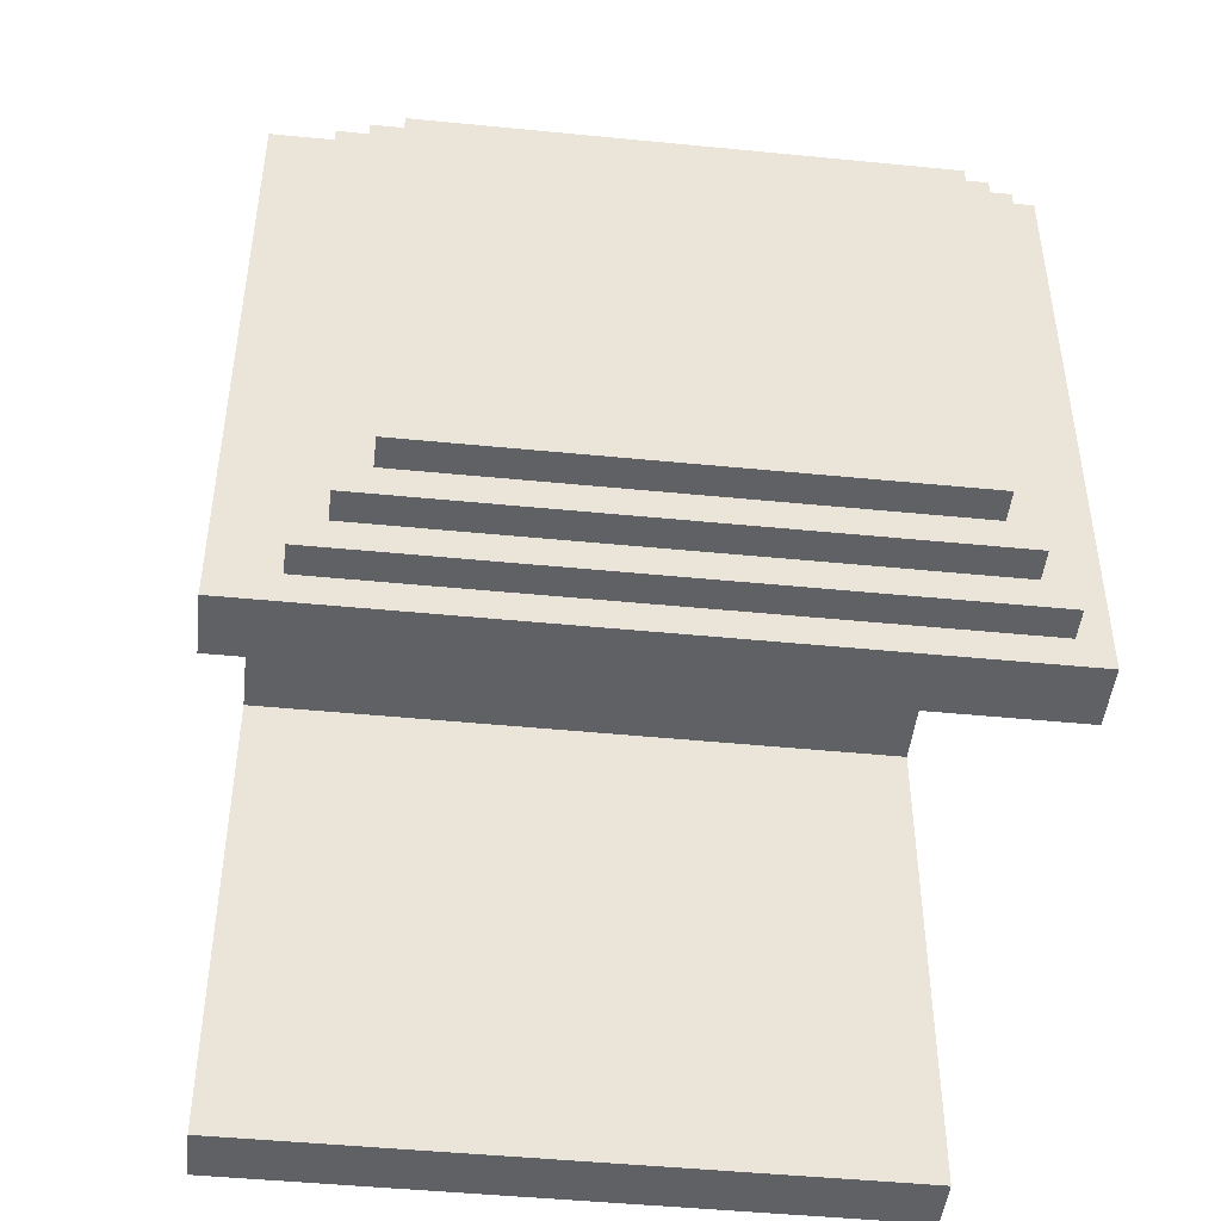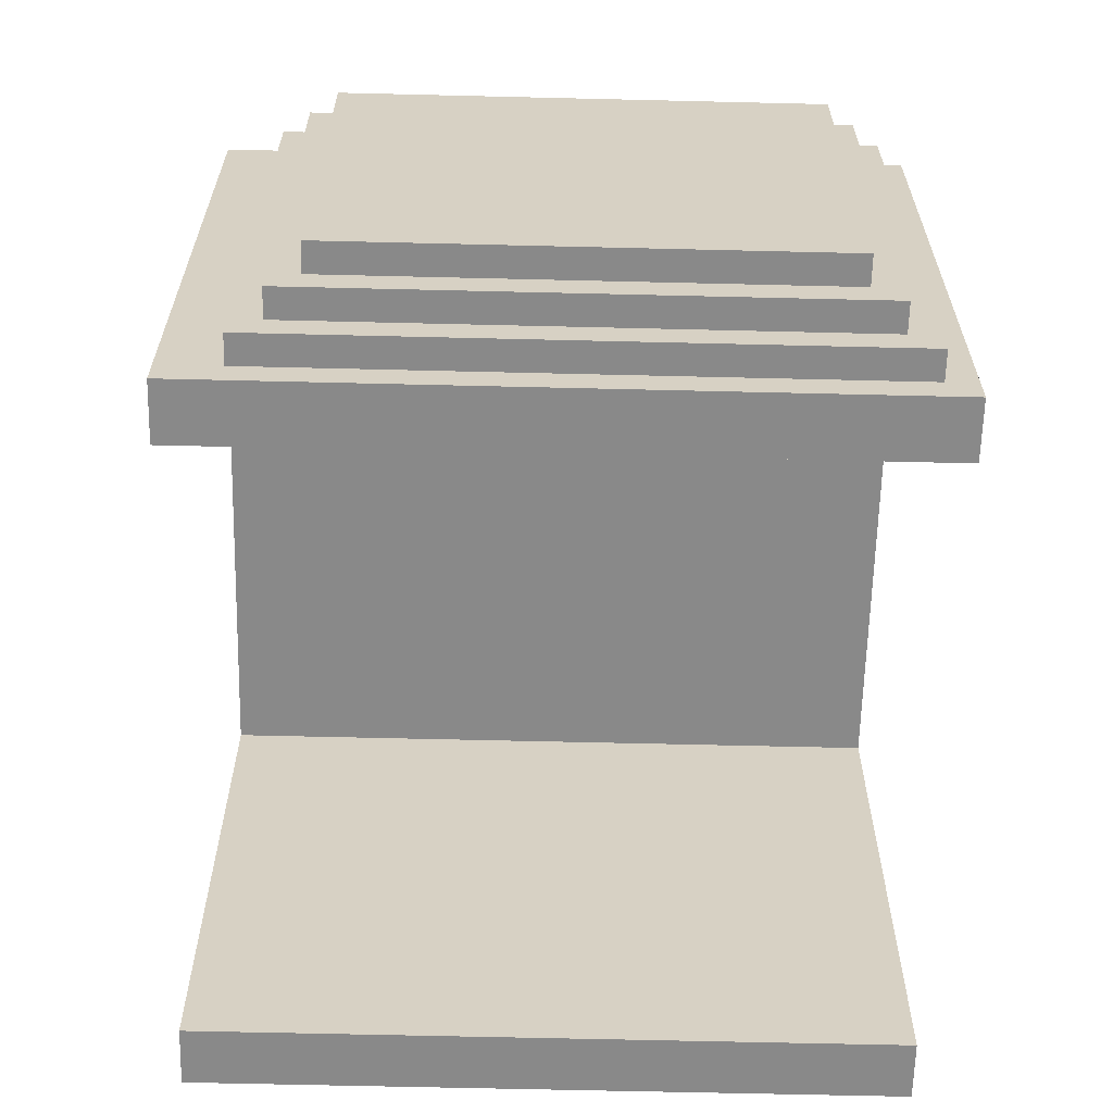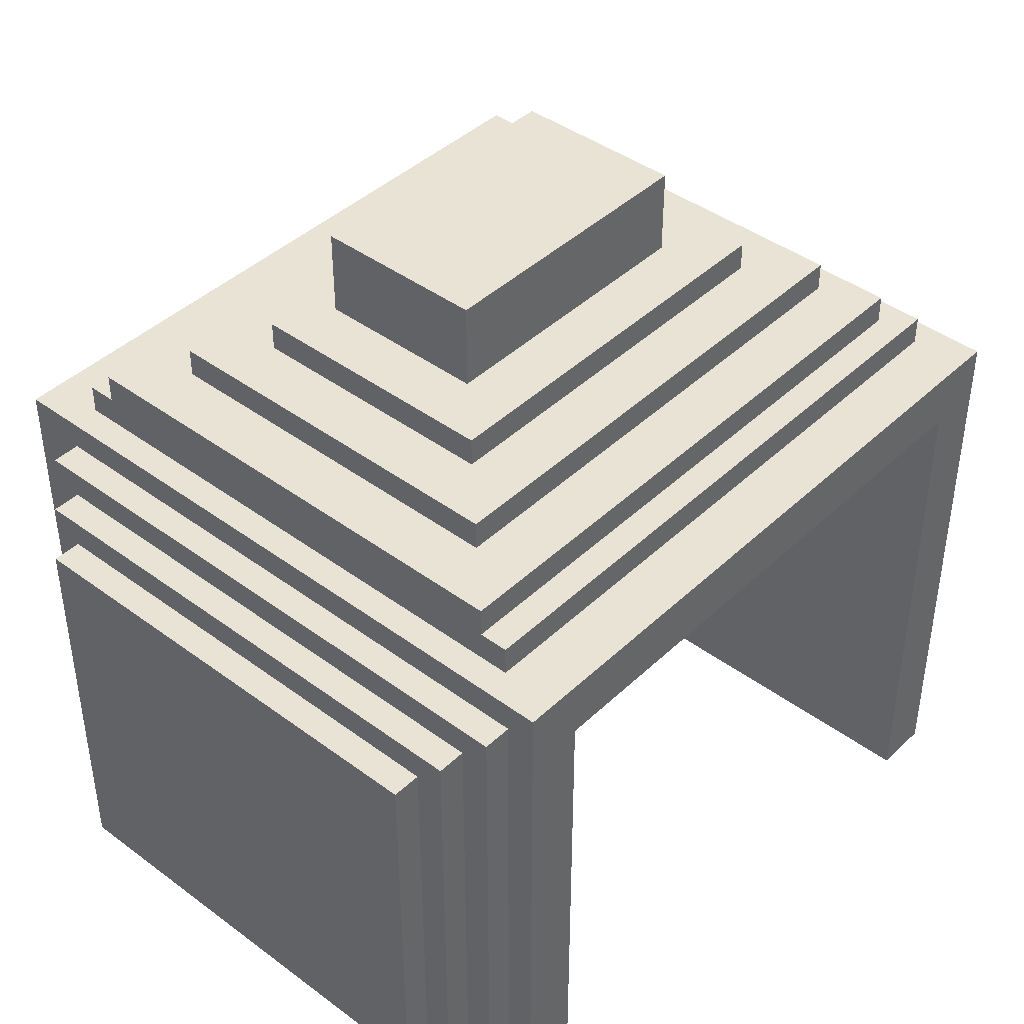
<metadata>
{"format":"obj","ext":"obj","renderer":"f3d","projection":"perspective","resolution":1024,"background":"white","views":[{"elev":-46.8,"azim":-96.4,"up":"+Y"},{"elev":-63.2,"azim":-91.4,"up":"+Y"},{"elev":42.2,"azim":-48.4,"up":"+Y"}]}
</metadata>
<code>
v 30 30 48
v 30 30 32
v 30 31 47
v 30 31 45
v 30 31 41
v 30 31 37
v 30 33 47
v 30 33 45
v 30 34 41
v 30 34 37
v 30 36 34
v 30 36 32
v 30 37 44
v 30 37 43
v 30 39 44
v 30 39 43
v 30 39 34
v 30 39 32
v 30 42 41
v 30 42 35
v 30 44 48
v 30 44 41
v 30 44 35
v 30 44 32
v 31 29 49
v 31 29 32
v 31 29 31
v 31 30 48
v 31 30 32
v 31 33 32
v 31 33 31
v 31 36 32
v 31 39 32
v 31 41 32
v 31 41 31
v 31 43 32
v 31 43 31
v 31 44 48
v 31 44 41
v 31 44 35
v 31 44 32
v 31 45 49
v 31 45 41
v 31 45 35
v 31 45 31
v 32 28 50
v 32 28 30
v 32 29 49
v 32 29 32
v 32 29 31
v 32 29 30
v 32 33 31
v 32 33 30
v 32 38 50
v 32 38 49
v 32 41 50
v 32 41 49
v 32 41 31
v 32 41 30
v 32 43 31
v 32 43 30
v 32 45 50
v 32 45 49
v 32 45 44
v 32 45 41
v 32 45 35
v 32 45 31
v 32 46 50
v 32 46 44
v 32 46 41
v 32 46 35
v 32 46 30
v 33 27 51
v 33 27 28
v 33 28 50
v 33 28 30
v 33 29 30
v 33 29 29
v 33 30 30
v 33 30 29
v 33 32 29
v 33 32 28
v 33 33 30
v 33 35 29
v 33 35 28
v 33 38 51
v 33 38 50
v 33 41 51
v 33 41 50
v 33 41 30
v 33 41 29
v 33 43 30
v 33 43 29
v 33 45 50
v 33 46 50
v 33 46 44
v 33 46 41
v 33 46 35
v 33 46 30
v 33 47 51
v 33 47 50
v 33 47 44
v 33 47 28
v 34 47 49
v 34 47 44
v 34 47 35
v 34 47 32
v 34 47 31
v 34 47 30
v 34 48 49
v 34 48 48
v 34 48 44
v 34 48 31
v 34 48 30
v 34 49 48
v 34 49 35
v 34 49 32
v 34 49 31
v 36 49 46
v 36 49 33
v 36 50 46
v 36 50 33
v 38 50 44
v 38 50 39
v 38 50 36
v 38 50 35
v 38 51 44
v 38 51 39
v 38 51 36
v 38 51 35
v 40 51 42
v 40 51 36
v 40 54 42
v 40 54 36
v 55 27 51
v 55 27 28
v 55 41 29
v 55 41 28
v 55 45 51
v 55 45 29
v 55 45 28
v 35 27 51
v 35 27 28
v 35 32 29
v 35 32 28
v 35 35 29
v 35 35 28
v 35 37 29
v 35 37 28
v 35 43 29
v 35 43 28
v 35 45 51
v 35 45 28
v 50 51 42
v 50 51 41
v 50 51 36
v 50 52 41
v 50 52 36
v 50 54 42
v 50 54 36
v 52 50 44
v 52 50 35
v 52 51 44
v 52 51 35
v 54 49 46
v 54 49 43
v 54 49 38
v 54 49 37
v 54 49 33
v 54 50 46
v 54 50 33
v 55 48 48
v 55 48 46
v 55 48 44
v 55 48 43
v 55 48 38
v 55 48 37
v 55 48 33
v 55 48 32
v 55 48 31
v 55 49 48
v 55 49 43
v 55 49 38
v 55 49 37
v 55 49 33
v 55 49 31
v 56 47 49
v 56 47 46
v 56 47 44
v 56 47 40
v 56 47 37
v 56 47 33
v 56 47 32
v 56 47 30
v 56 48 49
v 56 48 46
v 56 48 44
v 56 48 33
v 56 48 32
v 56 48 30
v 57 27 51
v 57 27 28
v 57 29 49
v 57 29 30
v 57 33 30
v 57 34 30
v 57 38 30
v 57 41 30
v 57 46 49
v 57 46 46
v 57 46 44
v 57 46 40
v 57 46 37
v 57 46 33
v 57 46 32
v 57 46 30
v 57 47 51
v 57 47 46
v 57 47 44
v 57 47 40
v 57 47 37
v 57 47 33
v 57 47 32
v 57 47 28
v 58 29 49
v 58 29 30
v 58 31 48
v 58 31 31
v 58 33 31
v 58 33 30
v 58 34 31
v 58 34 30
v 58 35 48
v 58 36 48
v 58 38 31
v 58 38 30
v 58 41 31
v 58 41 30
v 58 45 48
v 58 45 31
v 58 46 49
v 58 46 30
v 59 31 48
v 59 31 31
v 59 33 47
v 59 33 32
v 59 35 48
v 59 35 47
v 59 36 48
v 59 36 47
v 59 44 47
v 59 44 32
v 59 45 48
v 59 45 31
v 60 33 47
v 60 33 32
v 60 44 47
v 60 44 32
v 33 27 51
v 33 38 51
v 33 41 51
v 33 47 51
v 34 38 51
v 34 41 51
v 35 27 51
v 35 45 51
v 55 27 51
v 55 45 51
v 57 27 51
v 57 47 51
v 32 28 50
v 32 38 50
v 32 41 50
v 32 45 50
v 32 46 50
v 33 28 50
v 33 38 50
v 33 41 50
v 33 45 50
v 33 46 50
v 31 29 49
v 31 45 49
v 32 29 49
v 32 38 49
v 32 41 49
v 32 45 49
v 34 47 49
v 34 48 49
v 35 47 49
v 35 48 49
v 56 47 49
v 56 48 49
v 57 29 49
v 57 46 49
v 58 29 49
v 58 46 49
v 30 30 48
v 30 44 48
v 31 30 48
v 31 44 48
v 34 48 48
v 34 49 48
v 35 48 48
v 55 48 48
v 55 49 48
v 58 31 48
v 58 35 48
v 58 36 48
v 58 45 48
v 59 31 48
v 59 35 48
v 59 36 48
v 59 45 48
v 59 33 47
v 59 35 47
v 59 36 47
v 59 44 47
v 60 33 47
v 60 44 47
v 36 49 46
v 36 50 46
v 54 49 46
v 54 50 46
v 38 50 44
v 38 51 44
v 52 50 44
v 52 51 44
v 40 51 42
v 40 54 42
v 50 51 42
v 50 54 42
v 40 51 36
v 40 54 36
v 41 51 36
v 41 52 36
v 50 51 36
v 50 52 36
v 50 54 36
v 38 50 35
v 38 51 35
v 52 50 35
v 52 51 35
v 36 49 33
v 36 50 33
v 40 49 33
v 40 50 33
v 44 49 33
v 44 50 33
v 52 49 33
v 52 50 33
v 53 49 33
v 53 50 33
v 54 49 33
v 54 50 33
v 30 30 32
v 30 36 32
v 30 39 32
v 30 44 32
v 31 30 32
v 31 33 32
v 31 36 32
v 31 39 32
v 31 41 32
v 31 43 32
v 31 44 32
v 59 33 32
v 59 44 32
v 60 33 32
v 60 44 32
v 31 29 31
v 31 33 31
v 31 41 31
v 31 43 31
v 31 45 31
v 32 29 31
v 32 33 31
v 32 41 31
v 32 43 31
v 32 45 31
v 34 48 31
v 34 49 31
v 38 48 31
v 47 48 31
v 47 49 31
v 49 48 31
v 49 49 31
v 55 48 31
v 55 49 31
v 58 31 31
v 58 33 31
v 58 34 31
v 58 38 31
v 58 41 31
v 58 45 31
v 59 31 31
v 59 45 31
v 32 28 30
v 32 29 30
v 32 33 30
v 32 41 30
v 32 43 30
v 32 46 30
v 33 28 30
v 33 29 30
v 33 30 30
v 33 33 30
v 33 41 30
v 33 43 30
v 33 46 30
v 34 47 30
v 34 48 30
v 38 47 30
v 38 48 30
v 47 47 30
v 47 48 30
v 49 47 30
v 49 48 30
v 56 47 30
v 56 48 30
v 57 29 30
v 57 33 30
v 57 34 30
v 57 38 30
v 57 41 30
v 57 46 30
v 58 29 30
v 58 33 30
v 58 34 30
v 58 38 30
v 58 41 30
v 58 46 30
v 33 27 28
v 33 32 28
v 33 35 28
v 33 47 28
v 34 37 28
v 34 43 28
v 35 27 28
v 35 32 28
v 35 35 28
v 35 37 28
v 35 43 28
v 35 45 28
v 53 46 28
v 53 47 28
v 54 45 28
v 54 46 28
v 54 47 28
v 55 27 28
v 55 41 28
v 55 45 28
v 56 41 28
v 56 46 28
v 57 27 28
v 57 47 28
v 33 27 51
v 35 27 51
v 55 27 51
v 57 27 51
v 33 27 28
v 35 27 28
v 55 27 28
v 57 27 28
v 32 28 50
v 33 28 50
v 32 28 30
v 33 28 30
v 31 29 49
v 32 29 49
v 57 29 49
v 58 29 49
v 31 29 32
v 32 29 32
v 31 29 31
v 32 29 31
v 57 29 30
v 58 29 30
v 30 30 48
v 31 30 48
v 30 30 32
v 31 30 32
v 58 31 48
v 59 31 48
v 58 31 31
v 59 31 31
v 59 33 47
v 60 33 47
v 59 33 32
v 60 33 32
v 35 45 51
v 55 45 51
v 54 45 29
v 55 45 29
v 35 45 28
v 54 45 28
v 55 45 28
v 30 44 48
v 31 44 48
v 59 44 47
v 60 44 47
v 30 44 41
v 31 44 41
v 30 44 35
v 31 44 35
v 30 44 32
v 31 44 32
v 59 44 32
v 60 44 32
v 31 45 49
v 32 45 49
v 58 45 48
v 59 45 48
v 32 45 44
v 31 45 41
v 32 45 41
v 31 45 35
v 32 45 35
v 31 45 31
v 32 45 31
v 58 45 31
v 59 45 31
v 32 46 50
v 33 46 50
v 57 46 49
v 58 46 49
v 57 46 46
v 32 46 44
v 33 46 44
v 57 46 44
v 32 46 41
v 33 46 41
v 57 46 40
v 57 46 37
v 32 46 35
v 33 46 35
v 57 46 33
v 57 46 32
v 32 46 30
v 33 46 30
v 57 46 30
v 58 46 30
v 33 47 51
v 57 47 51
v 33 47 50
v 35 47 50
v 34 47 49
v 35 47 49
v 56 47 49
v 56 47 46
v 57 47 46
v 33 47 44
v 34 47 44
v 56 47 44
v 57 47 44
v 56 47 40
v 57 47 40
v 56 47 37
v 57 47 37
v 34 47 35
v 56 47 33
v 57 47 33
v 34 47 32
v 56 47 32
v 57 47 32
v 34 47 31
v 34 47 30
v 38 47 30
v 47 47 30
v 49 47 30
v 56 47 30
v 53 47 29
v 54 47 29
v 33 47 28
v 53 47 28
v 54 47 28
v 57 47 28
v 34 48 49
v 35 48 49
v 56 48 49
v 34 48 48
v 35 48 48
v 55 48 48
v 55 48 46
v 56 48 46
v 55 48 44
v 56 48 44
v 55 48 43
v 55 48 38
v 55 48 37
v 55 48 33
v 56 48 33
v 55 48 32
v 56 48 32
v 34 48 31
v 38 48 31
v 47 48 31
v 49 48 31
v 55 48 31
v 34 48 30
v 38 48 30
v 47 48 30
v 49 48 30
v 56 48 30
v 34 49 48
v 55 49 48
v 36 49 46
v 54 49 46
v 54 49 43
v 55 49 43
v 54 49 38
v 55 49 38
v 54 49 37
v 55 49 37
v 34 49 35
v 35 49 35
v 36 49 33
v 40 49 33
v 44 49 33
v 52 49 33
v 53 49 33
v 54 49 33
v 55 49 33
v 34 49 32
v 35 49 32
v 47 49 32
v 49 49 32
v 34 49 31
v 47 49 31
v 49 49 31
v 55 49 31
v 36 50 46
v 54 50 46
v 38 50 44
v 52 50 44
v 38 50 39
v 38 50 36
v 38 50 35
v 52 50 35
v 40 50 34
v 44 50 34
v 52 50 34
v 53 50 34
v 36 50 33
v 40 50 33
v 44 50 33
v 52 50 33
v 53 50 33
v 54 50 33
v 38 51 44
v 52 51 44
v 40 51 42
v 50 51 42
v 50 51 41
v 38 51 39
v 39 51 39
v 38 51 36
v 39 51 36
v 40 51 36
v 41 51 36
v 50 51 36
v 38 51 35
v 52 51 35
v 40 54 42
v 50 54 42
v 40 54 36
v 50 54 36
f 3 2 1
f 4 2 3
f 5 2 4
f 6 2 5
f 7 3 1
f 7 4 3
f 8 5 4
f 8 4 7
f 9 6 5
f 9 5 8
f 9 8 7
f 10 2 6
f 10 6 9
f 11 10 9
f 11 2 10
f 12 2 11
f 13 9 7
f 13 11 9
f 14 11 13
f 15 13 7
f 15 14 13
f 16 11 14
f 16 14 15
f 17 12 11
f 17 11 16
f 18 12 17
f 19 16 15
f 19 17 16
f 19 18 17
f 20 18 19
f 21 7 1
f 21 15 7
f 21 19 15
f 22 20 19
f 22 19 21
f 23 18 20
f 23 20 22
f 24 18 23
f 28 26 25
f 29 27 26
f 29 26 28
f 30 27 29
f 31 27 30
f 32 31 30
f 33 31 32
f 34 31 33
f 35 31 34
f 36 35 34
f 37 35 36
f 38 28 25
f 41 37 36
f 42 38 25
f 42 39 38
f 43 40 39
f 43 39 42
f 44 41 40
f 44 40 43
f 45 37 41
f 45 41 44
f 48 47 46
f 49 47 48
f 50 47 49
f 51 47 50
f 52 51 50
f 53 51 52
f 54 48 46
f 55 48 54
f 56 55 54
f 57 55 56
f 58 53 52
f 59 53 58
f 60 59 58
f 61 59 60
f 62 57 56
f 63 57 62
f 67 61 60
f 68 63 62
f 68 64 63
f 69 65 64
f 69 64 68
f 70 66 65
f 70 65 69
f 71 67 66
f 71 66 70
f 72 61 67
f 72 67 71
f 75 74 73
f 76 74 75
f 77 74 76
f 78 74 77
f 79 78 77
f 80 74 78
f 80 78 79
f 81 80 79
f 81 74 80
f 82 74 81
f 83 81 79
f 84 82 81
f 84 81 83
f 85 82 84
f 86 75 73
f 87 75 86
f 88 87 86
f 89 87 88
f 90 84 83
f 90 85 84
f 91 85 90
f 92 91 90
f 93 85 91
f 93 91 92
f 94 89 88
f 95 94 88
f 99 93 92
f 100 95 88
f 101 96 95
f 101 95 100
f 102 98 97
f 102 96 101
f 102 99 98
f 102 97 96
f 103 85 93
f 103 99 102
f 103 93 99
f 110 105 104
f 111 105 110
f 112 106 105
f 112 105 111
f 113 109 108
f 113 108 107
f 114 109 113
f 115 112 111
f 116 106 112
f 116 112 115
f 116 107 106
f 117 113 107
f 117 107 116
f 118 113 117
f 121 120 119
f 122 120 121
f 127 124 123
f 128 125 124
f 128 124 127
f 129 126 125
f 129 125 128
f 130 126 129
f 133 132 131
f 134 132 133
f 137 136 135
f 138 136 137
f 139 137 135
f 140 138 137
f 140 137 139
f 141 138 140
f 142 143 144
f 144 143 145
f 142 144 146
f 144 145 146
f 146 145 147
f 142 146 148
f 146 147 148
f 148 147 149
f 142 148 150
f 148 149 150
f 150 149 151
f 142 150 152
f 150 151 152
f 152 151 153
f 154 155 157
f 155 156 157
f 157 156 158
f 154 157 159
f 157 158 159
f 159 158 160
f 161 162 163
f 163 162 164
f 165 166 170
f 168 169 170
f 167 168 170
f 166 167 170
f 170 169 171
f 172 173 181
f 173 174 181
f 174 175 181
f 175 176 182
f 181 175 182
f 176 177 183
f 182 176 183
f 177 178 184
f 183 177 184
f 179 180 185
f 184 178 185
f 178 179 185
f 185 180 186
f 187 188 195
f 188 189 196
f 195 188 196
f 189 190 197
f 196 189 197
f 190 191 197
f 191 192 197
f 192 193 198
f 197 192 198
f 193 194 199
f 198 193 199
f 199 194 200
f 201 202 203
f 203 202 204
f 204 202 205
f 205 202 206
f 206 202 207
f 207 202 208
f 201 203 209
f 208 202 216
f 201 209 217
f 209 210 217
f 210 211 218
f 217 210 218
f 211 212 219
f 218 211 219
f 212 213 220
f 219 212 220
f 213 214 221
f 220 213 221
f 214 215 222
f 221 214 222
f 215 216 223
f 222 215 223
f 216 202 224
f 223 216 224
f 225 226 227
f 227 226 228
f 228 226 229
f 229 226 230
f 229 230 231
f 231 230 232
f 225 227 233
f 225 233 234
f 231 232 235
f 235 232 236
f 235 236 237
f 237 236 238
f 225 234 239
f 237 238 240
f 225 239 241
f 239 240 241
f 240 238 242
f 241 240 242
f 243 244 245
f 245 244 246
f 243 245 247
f 247 245 248
f 247 248 249
f 249 248 250
f 249 250 251
f 246 244 252
f 249 251 253
f 251 252 253
f 252 244 254
f 253 252 254
f 255 256 257
f 257 256 258
f 263 260 259
f 263 261 260
f 264 262 261
f 264 261 263
f 265 263 259
f 265 264 263
f 266 262 264
f 266 264 265
f 268 262 266
f 269 268 267
f 270 262 268
f 270 268 269
f 276 272 271
f 277 273 272
f 277 272 276
f 278 274 273
f 278 273 277
f 279 275 274
f 279 274 278
f 280 275 279
f 283 282 281
f 284 282 283
f 285 282 284
f 286 282 285
f 289 288 287
f 290 288 289
f 291 290 289
f 292 290 291
f 295 294 293
f 296 294 295
f 299 298 297
f 300 298 299
f 303 302 301
f 304 302 303
f 305 302 304
f 310 307 306
f 311 308 307
f 311 307 310
f 312 309 308
f 312 308 311
f 313 309 312
f 318 315 314
f 318 317 316
f 318 316 315
f 319 317 318
f 322 321 320
f 323 321 322
f 326 325 324
f 327 325 326
f 330 329 328
f 331 329 330
f 332 333 334
f 334 333 335
f 334 335 336
f 335 333 337
f 336 335 337
f 337 333 338
f 339 340 341
f 341 340 342
f 343 344 345
f 345 344 346
f 345 346 347
f 347 346 348
f 347 348 349
f 349 348 350
f 349 350 351
f 351 350 352
f 351 352 353
f 353 352 354
f 355 356 359
f 359 356 360
f 356 357 361
f 360 356 361
f 357 358 362
f 361 357 362
f 362 358 363
f 363 358 364
f 364 358 365
f 366 367 368
f 368 367 369
f 370 371 375
f 371 372 376
f 375 371 376
f 372 373 377
f 376 372 377
f 373 374 378
f 377 373 378
f 378 374 379
f 380 381 382
f 382 381 383
f 383 381 384
f 383 384 385
f 385 384 386
f 385 386 387
f 387 386 388
f 389 390 395
f 393 394 395
f 392 393 395
f 391 392 395
f 390 391 395
f 395 394 396
f 397 398 403
f 398 399 404
f 403 398 404
f 404 399 405
f 399 400 406
f 405 399 406
f 400 401 407
f 406 400 407
f 401 402 408
f 407 401 408
f 408 402 409
f 410 411 412
f 412 411 413
f 412 413 414
f 414 413 415
f 414 415 416
f 416 415 417
f 416 417 418
f 418 417 419
f 420 421 426
f 421 422 427
f 426 421 427
f 422 423 428
f 427 422 428
f 423 424 429
f 428 423 429
f 424 425 430
f 429 424 430
f 430 425 431
f 434 435 436
f 436 435 437
f 432 433 438
f 433 434 439
f 438 433 439
f 434 436 440
f 439 434 440
f 436 437 441
f 440 436 441
f 437 435 442
f 441 437 442
f 442 435 443
f 443 435 444
f 444 435 445
f 443 444 446
f 444 445 447
f 446 444 447
f 447 445 448
f 446 447 451
f 449 450 452
f 450 451 452
f 451 447 453
f 452 451 453
f 447 448 453
f 449 452 454
f 452 453 454
f 453 448 455
f 454 453 455
f 460 457 456
f 461 457 460
f 462 459 458
f 463 459 462
f 466 465 464
f 467 465 466
f 472 469 468
f 473 469 472
f 474 473 472
f 475 473 474
f 476 471 470
f 477 471 476
f 480 479 478
f 481 479 480
f 484 483 482
f 485 483 484
f 488 487 486
f 489 487 488
f 492 491 490
f 493 491 492
f 494 492 490
f 495 493 492
f 495 492 494
f 496 493 495
f 497 498 501
f 501 498 502
f 501 502 503
f 503 502 504
f 503 504 505
f 505 504 506
f 499 500 507
f 507 500 508
f 509 510 513
f 509 513 514
f 514 513 515
f 514 515 516
f 516 515 517
f 516 517 518
f 518 517 519
f 511 512 520
f 520 512 521
f 524 525 526
f 522 523 527
f 527 523 528
f 526 525 529
f 527 528 530
f 530 528 531
f 529 525 532
f 532 525 533
f 530 531 534
f 534 531 535
f 533 525 536
f 536 525 537
f 534 535 538
f 538 535 539
f 537 525 540
f 540 525 541
f 542 543 544
f 544 543 545
f 544 545 546
f 545 543 547
f 546 545 547
f 547 543 548
f 548 543 549
f 549 543 550
f 544 546 551
f 551 546 552
f 549 550 553
f 553 550 554
f 553 554 555
f 555 554 556
f 555 556 557
f 557 556 558
f 551 552 559
f 557 558 560
f 560 558 561
f 551 559 562
f 560 561 563
f 563 561 564
f 551 562 565
f 551 565 566
f 563 564 570
f 568 569 571
f 569 570 571
f 566 567 571
f 567 568 571
f 571 570 572
f 551 566 573
f 566 571 573
f 571 572 574
f 573 571 574
f 572 570 575
f 574 572 575
f 570 564 576
f 575 570 576
f 577 578 580
f 578 579 581
f 580 578 581
f 581 579 582
f 582 579 583
f 583 579 584
f 583 584 585
f 585 584 586
f 585 586 587
f 587 586 588
f 588 586 589
f 589 586 590
f 590 586 591
f 590 591 592
f 592 591 593
f 592 593 598
f 594 595 599
f 595 596 600
f 599 595 600
f 596 597 601
f 600 596 601
f 597 598 602
f 601 597 602
f 598 593 603
f 602 598 603
f 604 605 606
f 606 605 607
f 607 605 608
f 608 605 609
f 608 609 610
f 610 609 611
f 610 611 612
f 612 611 613
f 604 606 614
f 614 606 615
f 615 606 616
f 612 613 621
f 621 613 622
f 614 615 623
f 619 620 624
f 623 615 624
f 615 616 624
f 621 622 624
f 620 621 624
f 616 617 624
f 618 619 624
f 617 618 624
f 624 622 625
f 625 622 626
f 623 624 627
f 624 625 627
f 625 626 628
f 627 625 628
f 626 622 629
f 628 626 629
f 629 622 630
f 631 632 633
f 633 632 634
f 631 633 635
f 631 635 636
f 631 636 637
f 634 632 638
f 637 638 639
f 639 638 640
f 638 632 641
f 640 638 641
f 641 632 642
f 631 637 643
f 637 639 643
f 639 640 644
f 643 639 644
f 640 641 645
f 644 640 645
f 641 642 646
f 645 641 646
f 642 632 647
f 646 642 647
f 647 632 648
f 649 650 651
f 651 650 652
f 652 650 653
f 649 651 654
f 654 651 655
f 654 655 656
f 655 651 657
f 656 655 657
f 657 651 658
f 653 650 660
f 658 659 661
f 659 660 661
f 656 657 661
f 657 658 661
f 660 650 662
f 661 660 662
f 663 664 665
f 665 664 666

</code>
